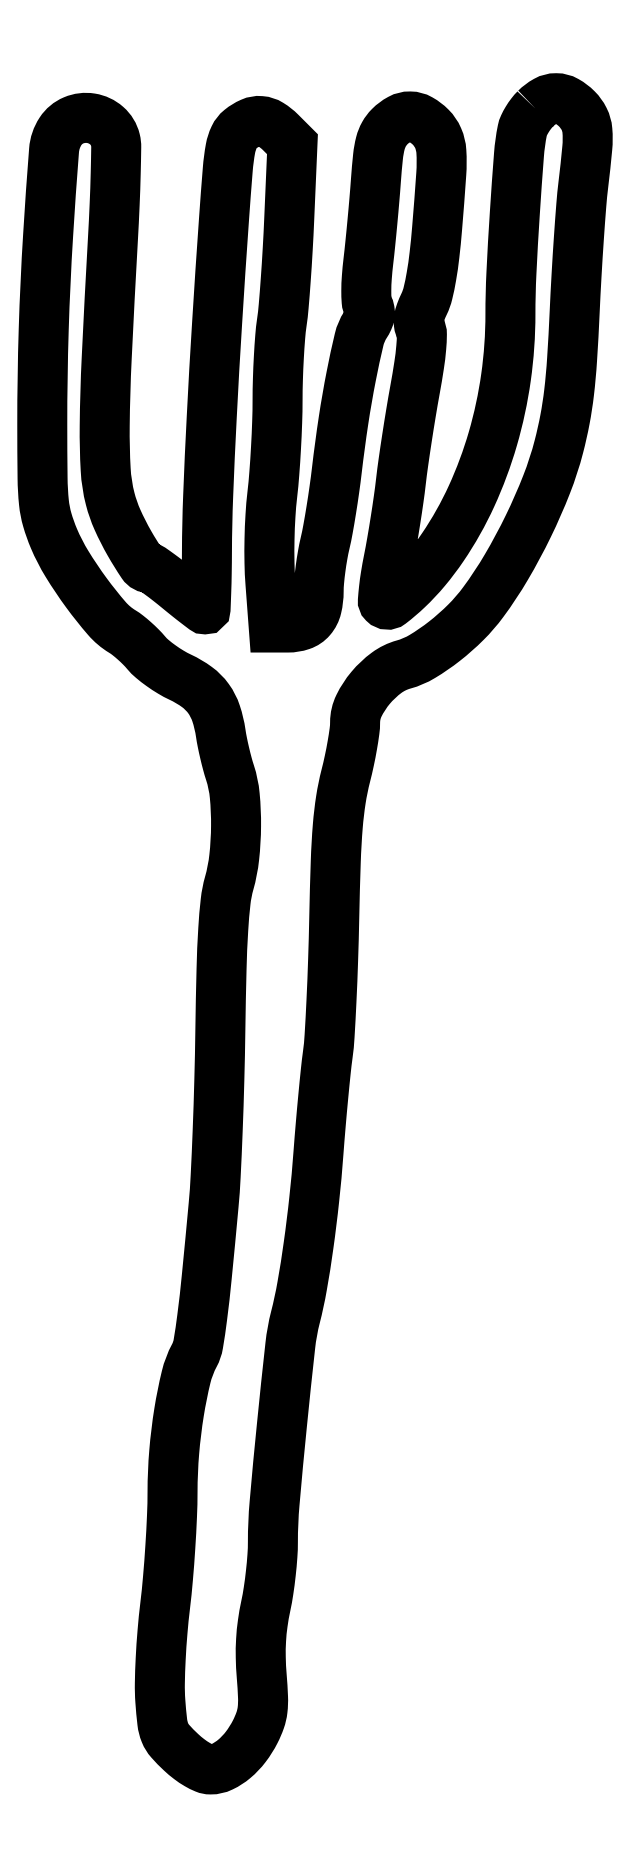
<metadata>
{"format":"dxf","ext":"dxf","renderer":"ezdxf+matplotlib","layout":"modelspace","background":"white","min_lineweight":24,"dpi":150}
</metadata>
<code>
0
SECTION
2
ENTITIES
0
POLYLINE
8
0
66
1
70
1
0
VERTEX
8
0
10
108.5
20
363.6
42
0.03327
0
VERTEX
8
0
10
107.5
20
362.5
42
0.02662
0
VERTEX
8
0
10
106.7
20
361.2
42
0.02735
0
VERTEX
8
0
10
106
20
359.9
42
0.05939
0
VERTEX
8
0
10
105.6
20
358.8
42
0.03066
0
VERTEX
8
0
10
104.9
20
353.5
42
0.002977
0
VERTEX
8
0
10
104
20
340.6
42
0.004047
0
VERTEX
8
0
10
103.2
20
327.5
42
0.01215
0
VERTEX
8
0
10
103
20
318.6
42
-0.03494
0
VERTEX
8
0
10
102
20
304.8
42
-0.0357
0
VERTEX
8
0
10
99.15
20
291.3
42
-0.03664
0
VERTEX
8
0
10
94.48
20
278.8
42
-0.04182
0
VERTEX
8
0
10
88.19
20
267.6
42
-0.02494
0
VERTEX
8
0
10
84.46
20
262.6
42
-0.02912
0
VERTEX
8
0
10
80.44
20
258.4
42
-0.02542
0
VERTEX
8
0
10
76.83
20
255.3
42
-0.377
0
VERTEX
8
0
10
75.3
20
255.4
42
-0.2187
0
VERTEX
8
0
10
75.08
20
256
42
-0.007982
0
VERTEX
8
0
10
75.3
20
258.4
42
-0.01329
0
VERTEX
8
0
10
75.71
20
261.4
42
-0.008789
0
VERTEX
8
0
10
76.32
20
264.8
42
0.00622
0
VERTEX
8
0
10
77.05
20
268.7
42
0.003758
0
VERTEX
8
0
10
77.83
20
273.4
42
0.003763
0
VERTEX
8
0
10
78.53
20
278.1
42
0.006593
0
VERTEX
8
0
10
79.03
20
282
42
-0.006467
0
VERTEX
8
0
10
79.56
20
286.1
42
-0.002904
0
VERTEX
8
0
10
80.34
20
291.4
42
-0.002874
0
VERTEX
8
0
10
81.24
20
297.1
42
-0.003908
0
VERTEX
8
0
10
82.12
20
302.1
42
0.006703
0
VERTEX
8
0
10
83.01
20
307.4
42
0.01649
0
VERTEX
8
0
10
83.48
20
311.3
42
0.01849
0
VERTEX
8
0
10
83.62
20
314.1
42
0.1315
0
VERTEX
8
0
10
83.28
20
315.5
42
-0.09801
0
VERTEX
8
0
10
82.96
20
316.5
42
-0.06797
0
VERTEX
8
0
10
82.98
20
317.6
42
-0.05095
0
VERTEX
8
0
10
83.35
20
319.1
42
-0.02367
0
VERTEX
8
0
10
84.1
20
320.8
42
0.05368
0
VERTEX
8
0
10
84.94
20
323.2
42
0.01636
0
VERTEX
8
0
10
85.7
20
326.8
42
0.01402
0
VERTEX
8
0
10
86.37
20
331.6
42
0.007919
0
VERTEX
8
0
10
86.94
20
337.3
42
0.003126
0
VERTEX
8
0
10
87.86
20
349.3
42
0.0332
0
VERTEX
8
0
10
87.88
20
354.2
42
0.0866
0
VERTEX
8
0
10
87.18
20
357.1
42
0.0946
0
VERTEX
8
0
10
85.55
20
359.5
42
0.06779
0
VERTEX
8
0
10
83.26
20
361.3
42
0.126
0
VERTEX
8
0
10
81.03
20
361.9
42
0.1285
0
VERTEX
8
0
10
78.81
20
361.3
42
0.07199
0
VERTEX
8
0
10
76.57
20
359.7
42
0.06899
0
VERTEX
8
0
10
75.32
20
358
42
0.06468
0
VERTEX
8
0
10
74.54
20
356
42
0.03709
0
VERTEX
8
0
10
74.01
20
353.1
42
0.007677
0
VERTEX
8
0
10
73.55
20
347.9
42
-0.003123
0
VERTEX
8
0
10
73.22
20
343.7
42
-0.002008
0
VERTEX
8
0
10
72.79
20
338.8
42
-0.002018
0
VERTEX
8
0
10
72.32
20
334.1
42
-0.003791
0
VERTEX
8
0
10
71.9
20
330.2
42
0.01022
0
VERTEX
8
0
10
71.56
20
326.7
42
0.0179
0
VERTEX
8
0
10
71.44
20
323.7
42
0.01881
0
VERTEX
8
0
10
71.52
20
321.4
42
0.1101
0
VERTEX
8
0
10
71.87
20
320.3
42
-0.08361
0
VERTEX
8
0
10
72.18
20
319.4
42
-0.08196
0
VERTEX
8
0
10
72.19
20
318.4
42
-0.06875
0
VERTEX
8
0
10
71.89
20
317.4
42
-0.03875
0
VERTEX
8
0
10
71.26
20
316.3
42
0.08739
0
VERTEX
8
0
10
69.88
20
313.1
42
0.009274
0
VERTEX
8
0
10
68.16
20
305.1
42
0.01109
0
VERTEX
8
0
10
66.46
20
295.3
42
0.008255
0
VERTEX
8
0
10
65.01
20
284.5
42
-0.005886
0
VERTEX
8
0
10
64.45
20
280.2
42
-0.004796
0
VERTEX
8
0
10
63.77
20
275.7
42
-0.004847
0
VERTEX
8
0
10
63.05
20
271.5
42
-0.01262
0
VERTEX
8
0
10
62.43
20
268.5
42
0.01398
0
VERTEX
8
0
10
61.89
20
265.9
42
0.01017
0
VERTEX
8
0
10
61.44
20
262.9
42
0.01029
0
VERTEX
8
0
10
61.12
20
260.1
42
0.02213
0
VERTEX
8
0
10
61.01
20
257.9
42
-0.05667
0
VERTEX
8
0
10
60.6
20
254.4
42
-0.1198
0
VERTEX
8
0
10
59.36
20
251.9
42
-0.1352
0
VERTEX
8
0
10
57.26
20
250.5
42
-0.0818
0
VERTEX
8
0
10
54.26
20
250
42
0
0
VERTEX
8
0
10
51.19
20
250
42
0
0
VERTEX
8
0
10
50.47
20
259.6
42
-0.014
0
VERTEX
8
0
10
50.25
20
264.2
42
-0.009911
0
VERTEX
8
0
10
50.26
20
269.3
42
-0.009867
0
VERTEX
8
0
10
50.47
20
274.5
42
-0.01324
0
VERTEX
8
0
10
50.87
20
279.2
42
0.009259
0
VERTEX
8
0
10
51.31
20
283.7
42
0.005153
0
VERTEX
8
0
10
51.67
20
289.3
42
0.005138
0
VERTEX
8
0
10
51.93
20
295
42
0.008288
0
VERTEX
8
0
10
52.02
20
299.8
42
-0.007236
0
VERTEX
8
0
10
52.09
20
304.4
42
-0.005991
0
VERTEX
8
0
10
52.3
20
309.2
42
-0.006055
0
VERTEX
8
0
10
52.6
20
313.7
42
-0.01615
0
VERTEX
8
0
10
52.95
20
316.8
42
0.01461
0
VERTEX
8
0
10
53.35
20
320.3
42
0.003456
0
VERTEX
8
0
10
53.81
20
326.1
42
0.003554
0
VERTEX
8
0
10
54.24
20
332.8
42
0.003497
0
VERTEX
8
0
10
54.57
20
339.5
42
0
0
VERTEX
8
0
10
55.28
20
355.8
42
0
0
VERTEX
8
0
10
52.68
20
358.4
42
0.05782
0
VERTEX
8
0
10
50.44
20
360.2
42
0.1192
0
VERTEX
8
0
10
48.32
20
360.9
42
0.1246
0
VERTEX
8
0
10
46.19
20
360.5
42
0.06626
0
VERTEX
8
0
10
43.89
20
359.1
42
0.1124
0
VERTEX
8
0
10
42.52
20
357.4
42
0.0657
0
VERTEX
8
0
10
41.71
20
354.8
42
0.02497
0
VERTEX
8
0
10
41.12
20
350.3
42
0.002447
0
VERTEX
8
0
10
40.29
20
339.4
42
0.002006
0
VERTEX
8
0
10
38.77
20
316.5
42
0.002747
0
VERTEX
8
0
10
37.6
20
296
42
0.003017
0
VERTEX
8
0
10
36.82
20
278.7
42
0.008671
0
VERTEX
8
0
10
36.56
20
266.8
42
-0.002931
0
VERTEX
8
0
10
36.51
20
261.9
42
-0.004884
0
VERTEX
8
0
10
36.4
20
257.7
42
-0.000959
0
VERTEX
8
0
10
36.26
20
254.2
42
-0.4026
0
VERTEX
8
0
10
36.1
20
254
42
-0.1633
0
VERTEX
8
0
10
35.83
20
254.1
42
-0.001704
0
VERTEX
8
0
10
34.21
20
255.3
42
-0.005227
0
VERTEX
8
0
10
32.36
20
256.8
42
-0.003346
0
VERTEX
8
0
10
30.24
20
258.5
42
0.005989
0
VERTEX
8
0
10
28.09
20
260.2
42
0.008891
0
VERTEX
8
0
10
26.17
20
261.7
42
0.004733
0
VERTEX
8
0
10
24.52
20
262.9
42
0.1538
0
VERTEX
8
0
10
24.05
20
263
42
-0.2502
0
VERTEX
8
0
10
22.42
20
263.9
42
-0.01759
0
VERTEX
8
0
10
19.59
20
268.4
42
-0.02496
0
VERTEX
8
0
10
16.97
20
273.6
42
-0.04226
0
VERTEX
8
0
10
15.38
20
278.2
42
-0.04908
0
VERTEX
8
0
10
14.39
20
284.6
42
-0.01632
0
VERTEX
8
0
10
14.18
20
294.1
42
-0.009468
0
VERTEX
8
0
10
14.61
20
308.9
42
-0.001928
0
VERTEX
8
0
10
15.97
20
335
42
0.0032
0
VERTEX
8
0
10
16.35
20
342.6
42
0.004537
0
VERTEX
8
0
10
16.58
20
349.4
42
0.002631
0
VERTEX
8
0
10
16.7
20
355.2
42
0.06382
0
VERTEX
8
0
10
16.52
20
356.7
42
0.1539
0
VERTEX
8
0
10
14.61
20
359.9
42
0.1415
0
VERTEX
8
0
10
11.17
20
361.5
42
0.1398
0
VERTEX
8
0
10
7.374
20
361
42
0.1493
0
VERTEX
8
0
10
4.503
20
358.6
42
0.1264
0
VERTEX
8
0
10
3.085
20
354.5
42
0.003704
0
VERTEX
8
0
10
1.785
20
335.8
42
0.007832
0
VERTEX
8
0
10
0.8221
20
315.2
42
0.007788
0
VERTEX
8
0
10
0.5043
20
294.5
42
0.002693
0
VERTEX
8
0
10
0.5707
20
282.7
42
0.02264
0
VERTEX
8
0
10
0.8707
20
277.4
42
0.04479
0
VERTEX
8
0
10
1.595
20
273.6
42
0.0301
0
VERTEX
8
0
10
3.052
20
269.5
42
0.03721
0
VERTEX
8
0
10
5.923
20
263.9
42
0.02097
0
VERTEX
8
0
10
10.17
20
257.6
42
0.01974
0
VERTEX
8
0
10
14.65
20
252
42
0.07813
0
VERTEX
8
0
10
18.01
20
249.1
42
-0.03022
0
VERTEX
8
0
10
19.23
20
248.3
42
-0.01503
0
VERTEX
8
0
10
20.67
20
247.1
42
-0.01486
0
VERTEX
8
0
10
22.09
20
245.7
42
-0.02112
0
VERTEX
8
0
10
23.26
20
244.5
42
0.04285
0
VERTEX
8
0
10
24.59
20
243.1
42
0.01997
0
VERTEX
8
0
10
26.52
20
241.6
42
0.01962
0
VERTEX
8
0
10
28.68
20
240.2
42
0.02591
0
VERTEX
8
0
10
30.75
20
239.1
42
-0.04832
0
VERTEX
8
0
10
34.38
20
237
42
-0.07865
0
VERTEX
8
0
10
36.9
20
234.4
42
-0.07661
0
VERTEX
8
0
10
38.56
20
231.2
42
-0.0436
0
VERTEX
8
0
10
39.57
20
226.9
42
0.01335
0
VERTEX
8
0
10
39.92
20
224.9
42
0.007807
0
VERTEX
8
0
10
40.44
20
222.5
42
0.007804
0
VERTEX
8
0
10
41.03
20
220.2
42
0.01312
0
VERTEX
8
0
10
41.61
20
218.2
42
-0.05507
0
VERTEX
8
0
10
42.64
20
213.2
42
-0.02537
0
VERTEX
8
0
10
42.93
20
206.6
42
-0.02528
0
VERTEX
8
0
10
42.53
20
199.7
42
-0.04158
0
VERTEX
8
0
10
41.42
20
194
42
0.04111
0
VERTEX
8
0
10
40.65
20
190
42
0.01259
0
VERTEX
8
0
10
40.13
20
183.9
42
0.008781
0
VERTEX
8
0
10
39.76
20
175.2
42
0.002709
0
VERTEX
8
0
10
39.5
20
162
42
-0.00311
0
VERTEX
8
0
10
39.27
20
151
42
-0.002952
0
VERTEX
8
0
10
38.9
20
139.8
42
-0.00293
0
VERTEX
8
0
10
38.46
20
129.8
42
-0.01041
0
VERTEX
8
0
10
38.01
20
123.5
42
-0.001563
0
VERTEX
8
0
10
36.53
20
107.9
42
-0.007234
0
VERTEX
8
0
10
35.51
20
98.9
42
-0.009582
0
VERTEX
8
0
10
34.66
20
93.13
42
-0.08169
0
VERTEX
8
0
10
33.82
20
90.66
42
0.06375
0
VERTEX
8
0
10
31.99
20
85.87
42
0.01935
0
VERTEX
8
0
10
30.46
20
78.23
42
0.01911
0
VERTEX
8
0
10
29.39
20
69.48
42
0.02019
0
VERTEX
8
0
10
29.03
20
60.85
42
-0.01022
0
VERTEX
8
0
10
28.9
20
55.42
42
-0.00537
0
VERTEX
8
0
10
28.54
20
48.69
42
-0.005339
0
VERTEX
8
0
10
28.02
20
41.8
42
-0.008178
0
VERTEX
8
0
10
27.41
20
35.85
42
0.008814
0
VERTEX
8
0
10
26.83
20
30.1
42
0.008158
0
VERTEX
8
0
10
26.43
20
24.18
42
0.008385
0
VERTEX
8
0
10
26.25
20
18.84
42
0.02201
0
VERTEX
8
0
10
26.35
20
15
42
0.01083
0
VERTEX
8
0
10
26.78
20
10.34
42
0.06768
0
VERTEX
8
0
10
27.37
20
8.026
42
0.08606
0
VERTEX
8
0
10
28.51
20
6.201
42
0.02307
0
VERTEX
8
0
10
30.9
20
3.75
42
0.02503
0
VERTEX
8
0
10
32.67
20
2.26
42
0.03055
0
VERTEX
8
0
10
34.47
20
1.058
42
0.03347
0
VERTEX
8
0
10
36.1
20
0.2447
42
0.09896
0
VERTEX
8
0
10
37.33
20
-0
42
0.1124
0
VERTEX
8
0
10
39.87
20
0.578
42
0.06317
0
VERTEX
8
0
10
42.53
20
2.303
42
0.05511
0
VERTEX
8
0
10
45.05
20
4.946
42
0.04474
0
VERTEX
8
0
10
47.13
20
8.26
42
0.03344
0
VERTEX
8
0
10
48.21
20
10.78
42
0.05553
0
VERTEX
8
0
10
48.73
20
13.03
42
0.03968
0
VERTEX
8
0
10
48.84
20
15.82
42
0.009699
0
VERTEX
8
0
10
48.55
20
20.42
42
-0.01513
0
VERTEX
8
0
10
48.34
20
24.54
42
-0.01971
0
VERTEX
8
0
10
48.41
20
28.32
42
-0.02025
0
VERTEX
8
0
10
48.77
20
32
42
-0.01757
0
VERTEX
8
0
10
49.45
20
35.82
42
0.01506
0
VERTEX
8
0
10
50.04
20
39.1
42
0.009676
0
VERTEX
8
0
10
50.54
20
42.95
42
0.009724
0
VERTEX
8
0
10
50.89
20
46.73
42
0.01796
0
VERTEX
8
0
10
51
20
49.82
42
-0.0219
0
VERTEX
8
0
10
51.37
20
58.28
42
-0.003185
0
VERTEX
8
0
10
52.98
20
75.44
42
-0.002492
0
VERTEX
8
0
10
54.81
20
92.82
42
-0.03498
0
VERTEX
8
0
10
55.93
20
99
42
0.01901
0
VERTEX
8
0
10
57.39
20
105.8
42
0.00866
0
VERTEX
8
0
10
58.81
20
114.7
42
0.00817
0
VERTEX
8
0
10
60.04
20
124.8
42
0.007831
0
VERTEX
8
0
10
60.97
20
135
42
-0.002508
0
VERTEX
8
0
10
61.46
20
141.1
42
-0.002305
0
VERTEX
8
0
10
62.02
20
147.3
42
-0.002302
0
VERTEX
8
0
10
62.57
20
152.8
42
-0.007608
0
VERTEX
8
0
10
63.01
20
156.5
42
0.01846
0
VERTEX
8
0
10
63.41
20
160.6
42
0.003239
0
VERTEX
8
0
10
63.82
20
168.2
42
0.003508
0
VERTEX
8
0
10
64.18
20
177.2
42
0.003145
0
VERTEX
8
0
10
64.43
20
186.5
42
-0.003221
0
VERTEX
8
0
10
64.76
20
198.8
42
-0.01186
0
VERTEX
8
0
10
65.21
20
206.6
42
-0.01826
0
VERTEX
8
0
10
65.89
20
212.3
42
-0.02394
0
VERTEX
8
0
10
66.94
20
217.5
42
0.00984
0
VERTEX
8
0
10
67.73
20
220.8
42
0.009433
0
VERTEX
8
0
10
68.39
20
224.3
42
0.009405
0
VERTEX
8
0
10
68.86
20
227.3
42
0.03324
0
VERTEX
8
0
10
68.99
20
229.2
42
-0.1143
0
VERTEX
8
0
10
69.84
20
232.9
42
-0.06029
0
VERTEX
8
0
10
72.39
20
236.8
42
-0.05912
0
VERTEX
8
0
10
75.89
20
240.1
42
-0.09206
0
VERTEX
8
0
10
79.61
20
241.9
42
0.06816
0
VERTEX
8
0
10
83.7
20
243.7
42
0.03067
0
VERTEX
8
0
10
88.53
20
247
42
0.02985
0
VERTEX
8
0
10
93.24
20
251.1
42
0.03774
0
VERTEX
8
0
10
97.03
20
255.5
42
0.02624
0
VERTEX
8
0
10
102.1
20
263.2
42
0.01966
0
VERTEX
8
0
10
106.9
20
272.2
42
0.01985
0
VERTEX
8
0
10
110.9
20
281.4
42
0.02991
0
VERTEX
8
0
10
113.6
20
289.6
42
0.01664
0
VERTEX
8
0
10
114.9
20
295.5
42
0.01759
0
VERTEX
8
0
10
115.8
20
301.4
42
0.0132
0
VERTEX
8
0
10
116.5
20
308.6
42
0.004617
0
VERTEX
8
0
10
117.1
20
319
42
-0.002855
0
VERTEX
8
0
10
117.5
20
327.1
42
-0.002756
0
VERTEX
8
0
10
118
20
335.3
42
-0.002724
0
VERTEX
8
0
10
118.5
20
342.5
42
-0.01008
0
VERTEX
8
0
10
119
20
347
42
0.006114
0
VERTEX
8
0
10
119.8
20
355
42
0.04514
0
VERTEX
8
0
10
119.8
20
358.8
42
0.09475
0
VERTEX
8
0
10
119.1
20
361.3
42
0.08063
0
VERTEX
8
0
10
117.5
20
363.5
42
0.06809
0
VERTEX
8
0
10
115.2
20
365.3
42
0.1279
0
VERTEX
8
0
10
113
20
365.9
42
0.1288
0
VERTEX
8
0
10
110.8
20
365.3
42
0.0695
0
SEQEND
0
ENDSEC
0
EOF

</code>
